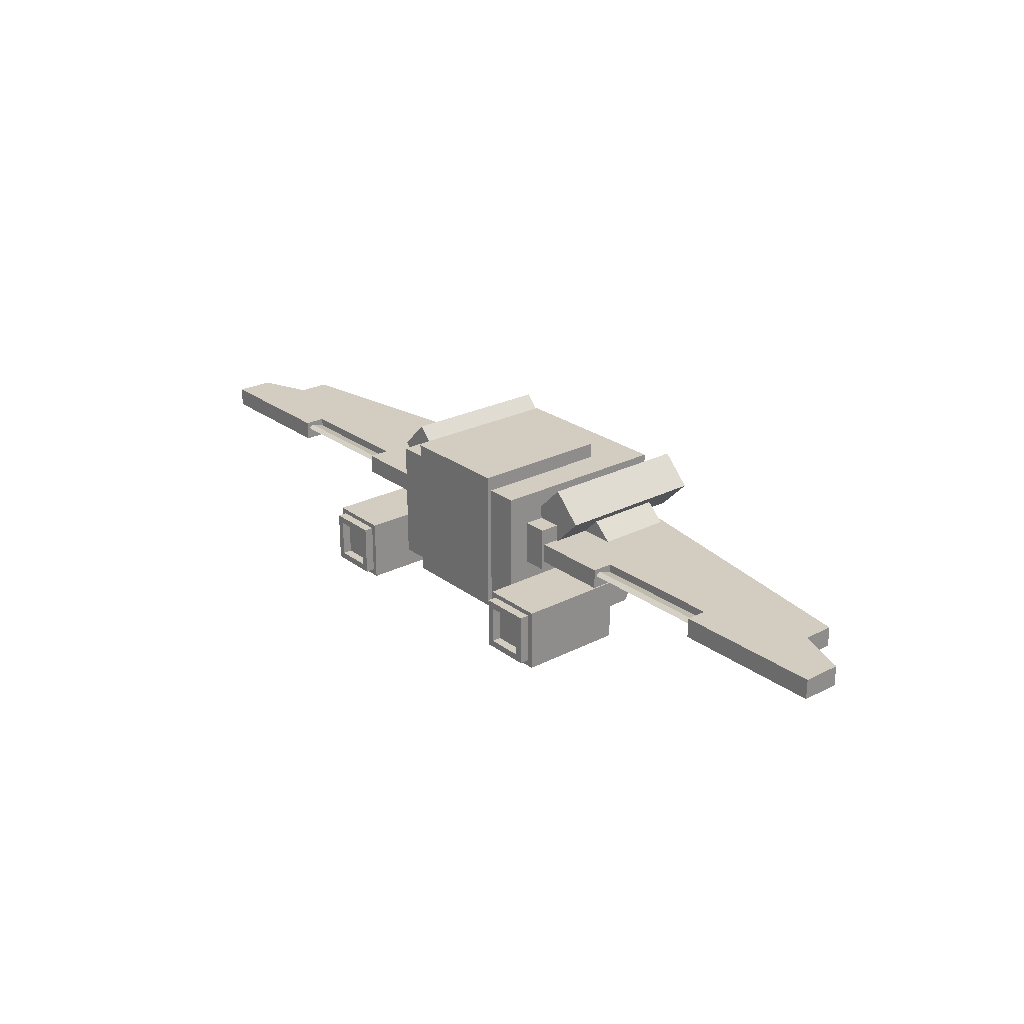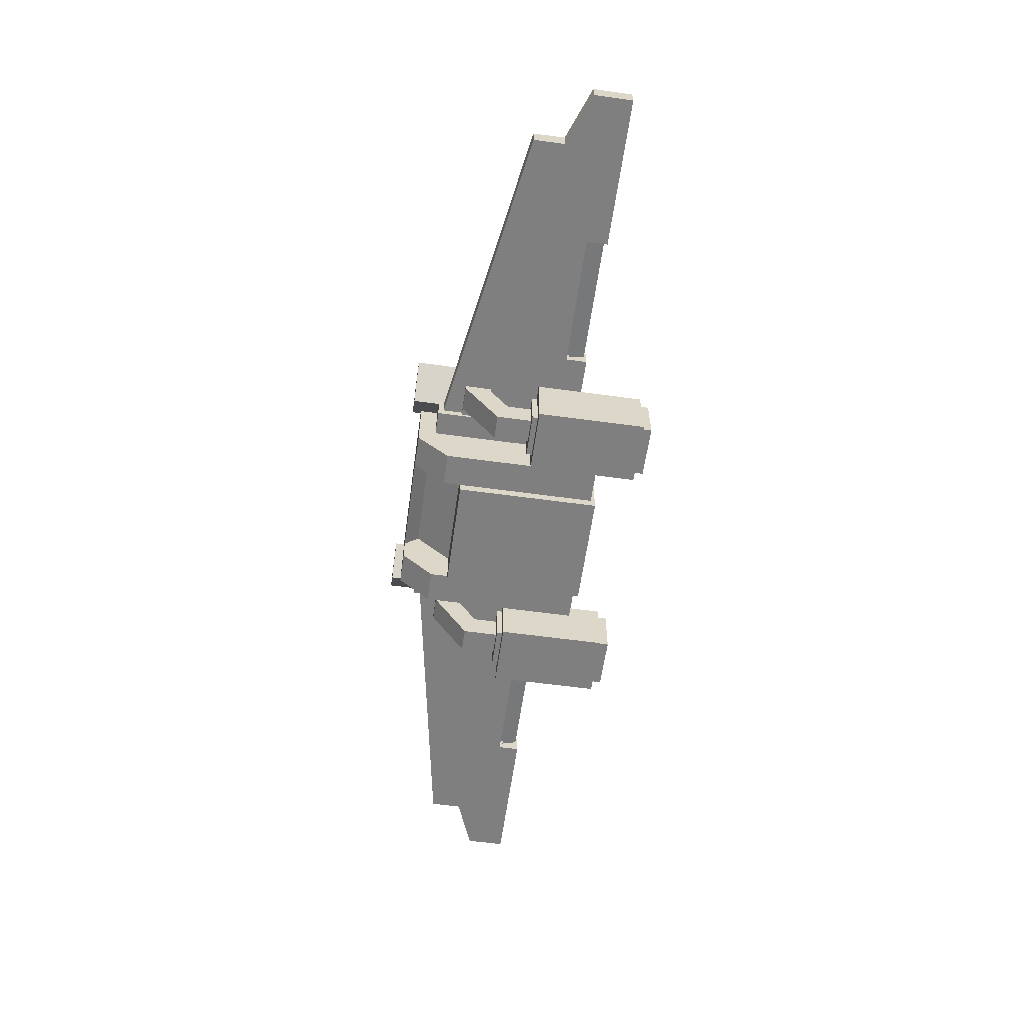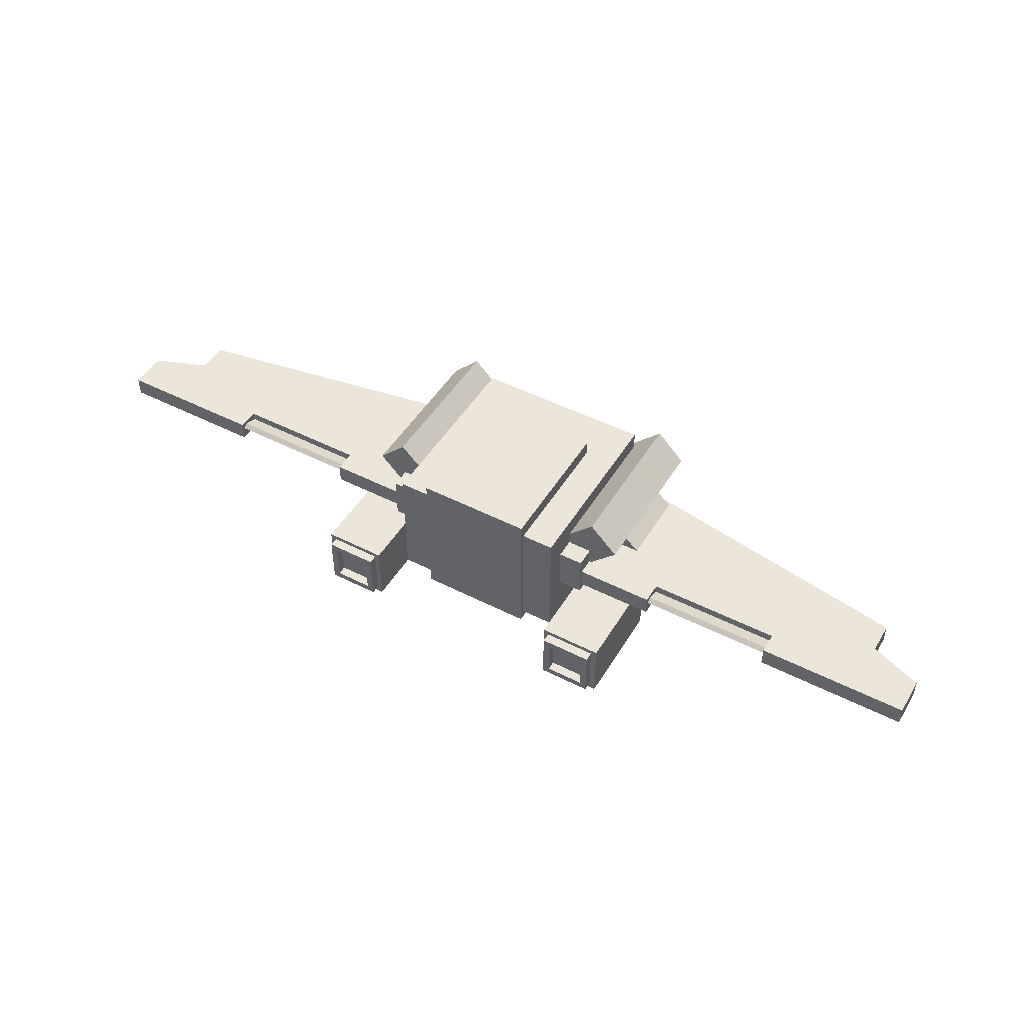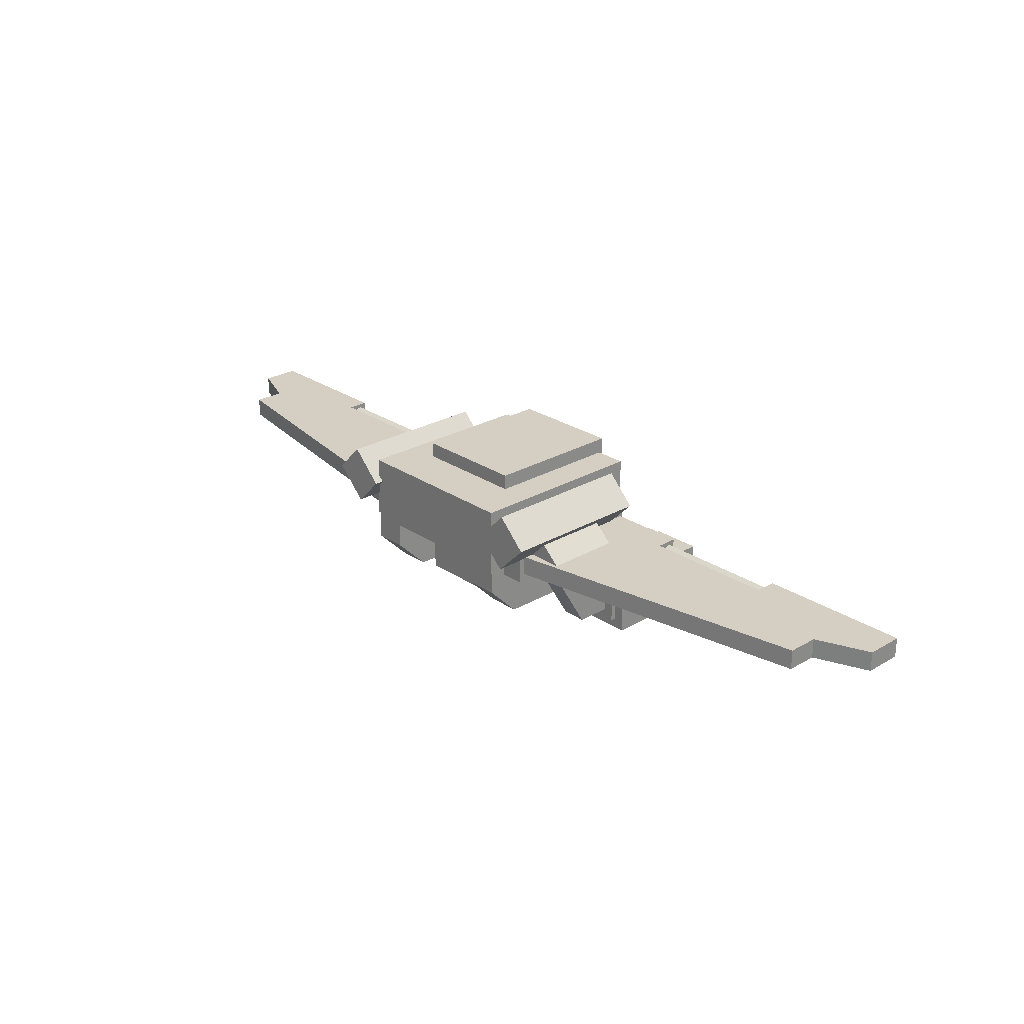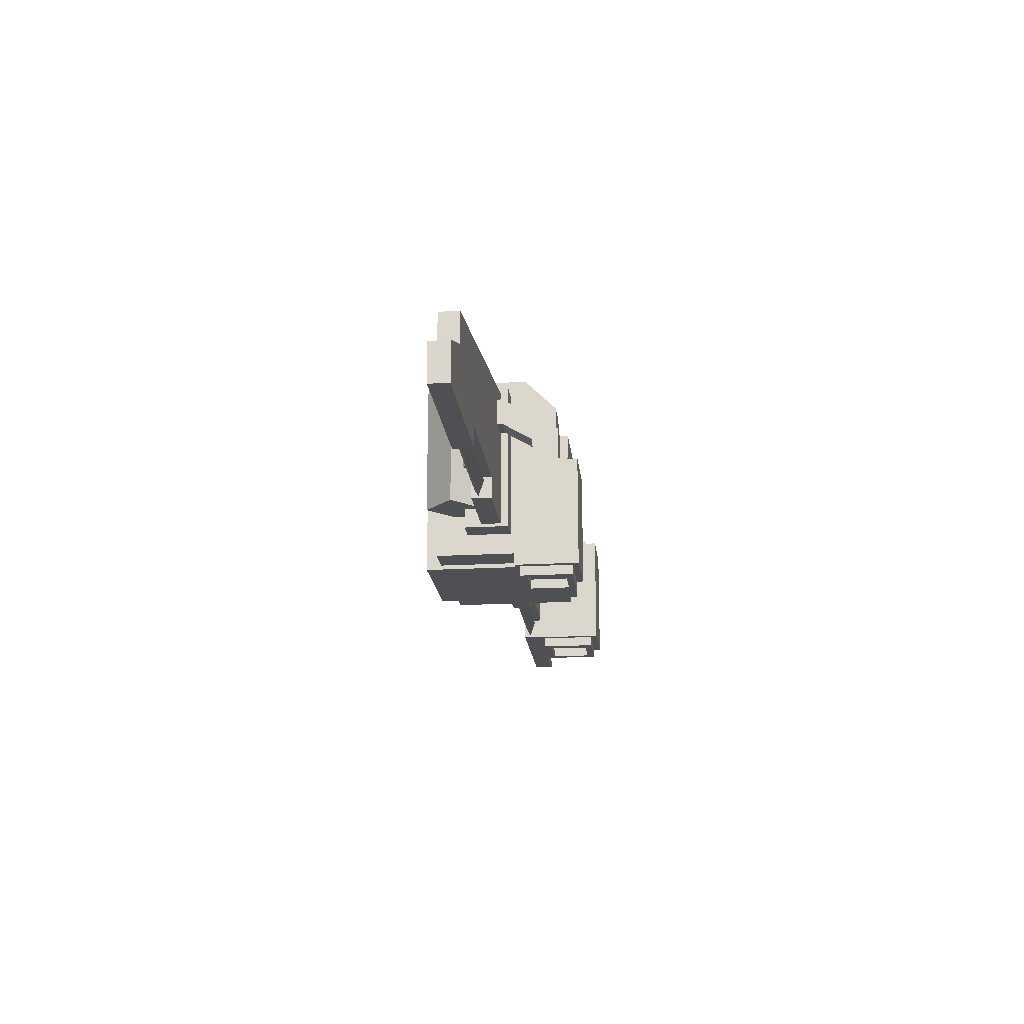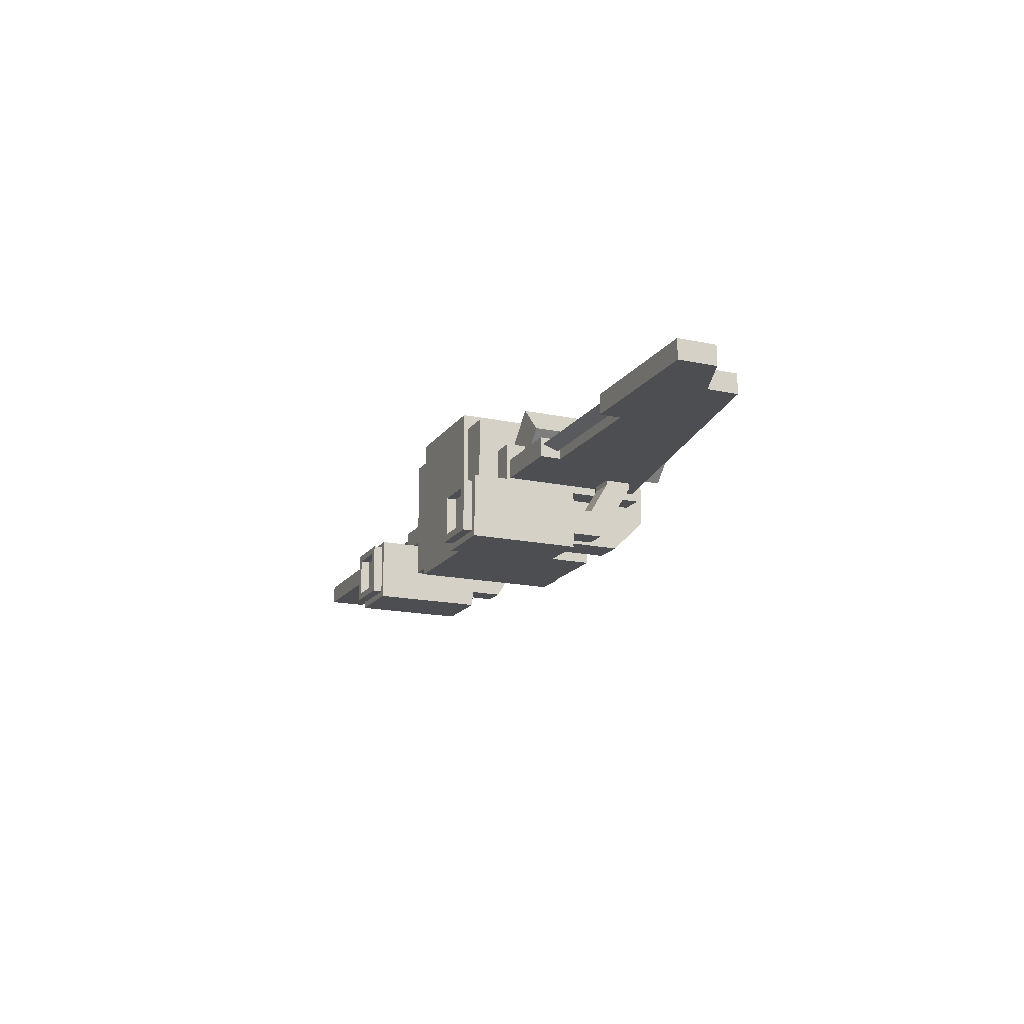
<metadata>
{"format":"obj","ext":"obj","renderer":"f3d","projection":"perspective","resolution":1024,"background":"white","views":[{"elev":24.8,"azim":50.2,"up":"+Z"},{"elev":-59.7,"azim":-98.0,"up":"+Z"},{"elev":47.8,"azim":29.9,"up":"+Z"},{"elev":25.7,"azim":-132.9,"up":"+Z"},{"elev":-19.2,"azim":96.2,"up":"+Y"},{"elev":-16.7,"azim":66.5,"up":"+Z"}]}
</metadata>
<code>
g default
v 4.798 21.57 -3.981
v 4.798 21.57 -3.265
v 4.798 25.81 -3.265
v 4.798 25.81 -3.981
v 4.306 25.69 -5.584
v 4.306 20.1 -5.584
v 4.306 20.1 -4.807
v 4.306 25.69 -4.807
v 16.58 23.62 -5.584
v 16.58 23.62 -4.807
v 16.58 22.39 -5.584
v 16.58 22.39 -4.807
v 18.64 21.6 -5.584
v 18.64 21.6 -4.807
v 18.63 20.09 -5.584
v 18.63 20.09 -4.807
v 12.75 20.09 -4.807
v 12.75 20.09 -5.584
v 12.75 20.93 -4.807
v 7.546 20.93 -4.807
v 7.546 20.93 -5.584
v 12.75 20.93 -5.584
v 7.546 20.1 -4.807
v 7.546 20.1 -5.584
v 6.334 25.26 -5.129
v 5.234 25.26 -4.141
v 4.276 25.26 -4.141
v 4.276 25.26 -5.129
v 6.334 22.26 -5.129
v 4.276 22.26 -5.129
v 4.276 22.26 -4.141
v 5.234 22.26 -4.141
v 13.08 20.37 -4.946
v 13.08 20.99 -5.158
v 7.325 20.99 -5.158
v 7.325 20.37 -4.946
v 13.08 20.18 -5.078
v 7.325 20.18 -5.078
v 7.325 20.8 -5.29
v 13.08 20.8 -5.29
v 3.318 19.97 -5.887
v 4.511 19.97 -5.887
v 4.511 19.97 -4.141
v 3.318 19.97 -4.141
v 3.318 25.88 -5.887
v 3.318 25.88 -4.141
v 4.511 25.88 -4.141
v 4.511 25.88 -5.887
v 4.452 20.75 -4.94
v 5.668 20.75 -3.724
v 4.553 20.75 -2.609
v 3.337 20.75 -3.825
v 4.452 26.92 -4.94
v 3.337 26.92 -3.825
v 4.553 26.92 -2.609
v 5.668 26.92 -3.724
v -3.549 19.13 -7.739
v 3.549 19.13 -7.739
v 3.549 19.13 -4.575
v -3.549 19.13 -4.575
v -3.549 26.56 -4.575
v -3.549 26.56 -6.485
v -3.549 25.31 -7.739
v 3.549 26.56 -4.575
v 3.549 25.31 -7.739
v 3.549 26.56 -6.485
v -2.262 25.31 -7.739
v -2.262 24.28 -7.739
v 2.262 26.56 -5.52
v 2.262 26.56 -6.485
v -2.262 23.75 -7.207
v -2.262 26 -4.957
v 2.262 26 -4.957
v 2.262 23.75 -7.207
v -2.262 26.56 -5.52
v 2.262 25.31 -7.739
v 2.262 24.28 -7.739
v -2.262 26.56 -6.485
v 3.549 19.13 -2.893
v -3.549 19.13 -2.893
v 3.549 26.56 -2.893
v -3.549 26.56 -2.893
v -2.262 18.97 -8.12
v 2.262 18.97 -8.12
v 2.262 18.97 -2.29
v -2.262 18.97 -2.29
v -2.262 24.62 -8.12
v -2.262 24.62 -2.29
v 2.262 24.62 -2.29
v 2.262 24.62 -8.12
v 4.43 21.48 -8.386
v 6.123 21.48 -8.386
v 6.123 21.48 -6.694
v 4.43 21.48 -6.694
v 4.43 22.16 -8.386
v 4.43 22.16 -6.694
v 6.123 22.16 -6.694
v 6.123 22.16 -8.386
v 4.069 17.72 -8.8
v 6.524 17.72 -8.8
v 6.524 17.72 -6.345
v 4.069 17.72 -6.345
v 4.069 21.95 -8.8
v 4.069 21.95 -6.345
v 6.524 21.95 -6.345
v 6.524 21.95 -8.8
v 4.267 17.35 -8.55
v 4.267 17.35 -6.53
v 4.267 18.16 -6.53
v 4.267 18.16 -8.55
v 6.286 17.35 -6.53
v 6.286 18.16 -6.53
v 6.286 17.35 -8.55
v 6.286 18.16 -8.55
v 4.538 18.16 -8.278
v 6.015 18.16 -8.278
v 6.015 18.16 -6.801
v 4.538 18.16 -6.801
v 6.015 17.35 -6.801
v 6.015 17.35 -8.278
v 4.538 17.35 -8.278
v 4.538 17.35 -6.801
v -4.798 21.57 -3.981
v -4.798 21.57 -3.265
v -4.798 25.81 -3.265
v -4.798 25.81 -3.981
v -4.306 25.69 -5.584
v -4.306 20.1 -5.584
v -4.306 20.1 -4.807
v -4.306 25.69 -4.807
v -16.58 23.62 -5.584
v -16.58 23.62 -4.807
v -16.58 22.39 -5.584
v -16.58 22.39 -4.807
v -18.64 21.6 -5.584
v -18.64 21.6 -4.807
v -18.63 20.09 -5.584
v -18.63 20.09 -4.807
v -12.75 20.09 -4.807
v -12.75 20.09 -5.584
v -12.75 20.93 -4.807
v -7.546 20.93 -4.807
v -7.546 20.93 -5.584
v -12.75 20.93 -5.584
v -7.546 20.1 -4.807
v -7.546 20.1 -5.584
v -6.334 25.26 -5.129
v -5.234 25.26 -4.141
v -4.276 25.26 -4.141
v -4.276 25.26 -5.129
v -6.334 22.26 -5.129
v -4.276 22.26 -5.129
v -4.276 22.26 -4.141
v -5.234 22.26 -4.141
v -13.08 20.37 -4.946
v -13.08 20.99 -5.158
v -7.325 20.99 -5.158
v -7.325 20.37 -4.946
v -13.08 20.18 -5.078
v -7.325 20.18 -5.078
v -7.325 20.8 -5.29
v -13.08 20.8 -5.29
v -3.318 19.97 -5.887
v -4.511 19.97 -5.887
v -4.511 19.97 -4.141
v -3.318 19.97 -4.141
v -3.318 25.88 -5.887
v -3.318 25.88 -4.141
v -4.511 25.88 -4.141
v -4.511 25.88 -5.887
v -4.452 20.75 -4.94
v -5.668 20.75 -3.724
v -4.553 20.75 -2.609
v -3.337 20.75 -3.825
v -4.452 26.92 -4.94
v -3.337 26.92 -3.825
v -4.553 26.92 -2.609
v -5.668 26.92 -3.724
v -4.43 21.48 -8.386
v -6.123 21.48 -8.386
v -6.123 21.48 -6.694
v -4.43 21.48 -6.694
v -4.43 22.16 -8.386
v -4.43 22.16 -6.694
v -6.123 22.16 -6.694
v -6.123 22.16 -8.386
v -4.069 17.72 -8.8
v -6.524 17.72 -8.8
v -6.524 17.72 -6.345
v -4.069 17.72 -6.345
v -4.069 21.95 -8.8
v -4.069 21.95 -6.345
v -6.524 21.95 -6.345
v -6.524 21.95 -8.8
v -4.267 17.35 -8.55
v -4.267 17.35 -6.53
v -4.267 18.16 -6.53
v -4.267 18.16 -8.55
v -6.286 17.35 -6.53
v -6.286 18.16 -6.53
v -6.286 17.35 -8.55
v -6.286 18.16 -8.55
v -4.538 18.16 -8.278
v -6.015 18.16 -8.278
v -6.015 18.16 -6.801
v -4.538 18.16 -6.801
v -6.015 17.35 -6.801
v -6.015 17.35 -8.278
v -4.538 17.35 -8.278
v -4.538 17.35 -6.801
o jetpack5
f 2 1 3
f 3 1 4
f 5 6 8
f 8 6 7
f 9 5 10
f 10 5 8
f 11 9 12
f 12 9 10
f 13 11 14
f 14 11 12
f 15 13 16
f 16 13 14
f 17 18 16
f 16 18 15
f 17 16 19
f 19 16 14
f 14 12 19
f 19 12 20
f 21 6 5
f 11 21 9
f 9 21 5
f 18 22 15
f 15 22 13
f 21 11 22
f 22 11 13
f 20 7 23
f 12 10 20
f 20 10 8
f 20 8 7
f 24 6 21
f 23 7 24
f 24 7 6
f 21 22 20
f 20 22 19
f 23 24 20
f 20 24 21
f 19 22 17
f 17 22 18
f 27 26 28
f 28 26 25
f 31 30 32
f 32 30 29
f 26 32 25
f 25 32 29
f 25 29 28
f 28 29 30
f 33 34 36
f 36 34 35
f 37 38 40
f 40 38 39
f 33 36 37
f 37 36 38
f 35 39 36
f 36 39 38
f 34 33 40
f 40 33 37
f 41 42 44
f 44 42 43
f 45 46 48
f 48 46 47
f 41 44 45
f 45 44 46
f 44 43 46
f 46 43 47
f 43 42 47
f 47 42 48
f 42 41 48
f 48 41 45
f 49 50 52
f 52 50 51
f 53 54 56
f 56 54 55
f 49 52 53
f 53 52 54
f 52 51 54
f 54 51 55
f 51 50 55
f 55 50 56
f 50 49 56
f 56 49 53
f 57 58 60
f 60 58 59
f 61 62 60
f 62 63 60
f 57 60 63
f 80 79 82
f 82 79 81
f 64 58 66
f 65 66 58
f 59 58 64
f 67 68 63
f 63 68 57
f 64 66 69
f 69 66 70
f 71 72 74
f 74 72 73
f 73 72 69
f 69 72 75
f 74 73 77
f 76 77 73
f 76 73 70
f 70 73 69
f 74 77 71
f 71 77 68
f 75 72 78
f 78 72 67
f 71 68 72
f 67 72 68
f 58 57 77
f 77 57 68
f 75 61 69
f 69 61 64
f 61 75 62
f 62 75 78
f 58 77 65
f 65 77 76
f 66 65 70
f 70 65 76
f 63 62 67
f 67 62 78
f 60 59 80
f 80 59 79
f 59 64 79
f 79 64 81
f 64 61 81
f 81 61 82
f 61 60 82
f 82 60 80
f 83 84 86
f 86 84 85
f 87 88 90
f 90 88 89
f 83 86 87
f 87 86 88
f 86 85 88
f 88 85 89
f 85 84 89
f 89 84 90
f 84 83 90
f 90 83 87
f 95 96 98
f 98 96 97
f 91 94 95
f 95 94 96
f 94 93 96
f 96 93 97
f 93 92 97
f 97 92 98
f 92 91 98
f 98 91 95
f 99 100 102
f 102 100 101
f 103 104 106
f 106 104 105
f 99 102 103
f 103 102 104
f 102 101 104
f 104 101 105
f 101 100 105
f 105 100 106
f 100 99 106
f 106 99 103
f 107 108 110
f 110 108 109
f 108 111 109
f 109 111 112
f 111 113 112
f 112 113 114
f 113 107 114
f 114 107 110
f 119 120 113
f 113 120 121
f 113 111 119
f 119 111 122
f 111 108 122
f 122 108 121
f 108 107 121
f 121 107 113
f 121 115 122
f 122 115 118
f 120 116 121
f 121 116 115
f 116 120 117
f 117 120 119
f 122 118 119
f 119 118 117
f 124 125 123
f 123 125 126
f 127 130 128
f 128 130 129
f 131 132 127
f 127 132 130
f 133 134 131
f 131 134 132
f 135 136 133
f 133 136 134
f 137 138 135
f 135 138 136
f 139 138 140
f 140 138 137
f 136 138 141
f 141 138 139
f 142 134 141
f 141 134 136
f 143 127 128
f 127 143 131
f 131 143 133
f 135 144 137
f 137 144 140
f 135 133 144
f 144 133 143
f 142 145 129
f 130 132 142
f 142 132 134
f 142 129 130
f 146 143 128
f 145 146 129
f 129 146 128
f 143 142 144
f 144 142 141
f 145 142 146
f 146 142 143
f 141 139 144
f 144 139 140
f 147 148 150
f 150 148 149
f 151 152 154
f 154 152 153
f 148 147 154
f 154 147 151
f 147 150 151
f 151 150 152
f 155 158 156
f 156 158 157
f 159 162 160
f 160 162 161
f 155 159 158
f 158 159 160
f 160 161 158
f 158 161 157
f 156 162 155
f 155 162 159
f 163 166 164
f 164 166 165
f 167 170 168
f 168 170 169
f 163 167 166
f 166 167 168
f 166 168 165
f 165 168 169
f 165 169 164
f 164 169 170
f 164 170 163
f 163 170 167
f 171 174 172
f 172 174 173
f 175 178 176
f 176 178 177
f 171 175 174
f 174 175 176
f 174 176 173
f 173 176 177
f 173 177 172
f 172 177 178
f 172 178 171
f 171 178 175
f 183 186 184
f 184 186 185
f 179 183 182
f 182 183 184
f 182 184 181
f 181 184 185
f 181 185 180
f 180 185 186
f 180 186 179
f 179 186 183
f 187 190 188
f 188 190 189
f 191 194 192
f 192 194 193
f 187 191 190
f 190 191 192
f 190 192 189
f 189 192 193
f 189 193 188
f 188 193 194
f 188 194 187
f 187 194 191
f 195 198 196
f 196 198 197
f 196 197 199
f 199 197 200
f 199 200 201
f 201 200 202
f 201 202 195
f 195 202 198
f 207 201 208
f 208 201 209
f 210 199 207
f 207 199 201
f 209 196 210
f 210 196 199
f 201 195 209
f 209 195 196
f 209 210 203
f 203 210 206
f 208 209 204
f 204 209 203
f 204 205 208
f 208 205 207
f 210 207 206
f 206 207 205
g default
v 4.804 23.12 -6.983
v 4.804 21.89 -6.983
v 5.757 21.89 -6.983
v 5.757 23.12 -6.983
v 4.804 23.84 -5.78
v 5.757 23.84 -5.78
v 4.804 24.89 -4.691
v 4.804 23.84 -4.691
v 5.757 23.84 -4.691
v 5.757 24.89 -4.691
v 4.804 23.53 -7.997
v 4.804 24.89 -5.78
v 5.757 24.89 -5.78
v 5.757 23.53 -7.997
v 4.804 21.89 -7.997
v 5.757 21.89 -7.997
v 3.996 24.89 -5.78
v 3.996 24.07 -5.78
v 3.996 24.07 -4.691
v 3.996 24.89 -4.691
v -4.804 23.12 -6.983
v -4.804 21.89 -6.983
v -5.757 21.89 -6.983
v -5.757 23.12 -6.983
v -4.804 23.84 -5.78
v -5.757 23.84 -5.78
v -4.804 24.89 -4.691
v -4.804 23.84 -4.691
v -5.757 23.84 -4.691
v -5.757 24.89 -4.691
v -4.804 23.53 -7.997
v -4.804 24.89 -5.78
v -5.757 24.89 -5.78
v -5.757 23.53 -7.997
v -4.804 21.89 -7.997
v -5.757 21.89 -7.997
v -3.996 24.89 -5.78
v -3.996 24.07 -5.78
v -3.996 24.07 -4.691
v -3.996 24.89 -4.691
o jetpack_glow
f 211 212 214
f 214 212 213
f 215 211 216
f 216 211 214
f 221 222 224
f 224 222 223
f 225 221 226
f 226 221 224
f 213 226 214
f 214 226 224
f 216 214 223
f 223 214 224
f 215 222 211
f 211 222 221
f 212 211 225
f 225 211 221
f 215 216 218
f 218 216 219
f 216 223 219
f 219 223 220
f 223 222 220
f 220 222 217
f 215 228 222
f 222 228 227
f 215 218 228
f 228 218 229
f 217 222 230
f 230 222 227
f 231 234 232
f 232 234 233
f 235 236 231
f 231 236 234
f 241 244 242
f 242 244 243
f 245 246 241
f 241 246 244
f 244 246 234
f 234 246 233
f 236 243 234
f 234 243 244
f 235 231 242
f 242 231 241
f 241 231 245
f 245 231 232
f 235 238 236
f 236 238 239
f 236 239 243
f 243 239 240
f 243 240 242
f 242 240 237
f 247 248 242
f 242 248 235
f 235 248 238
f 238 248 249
f 237 250 242
f 242 250 247

</code>
